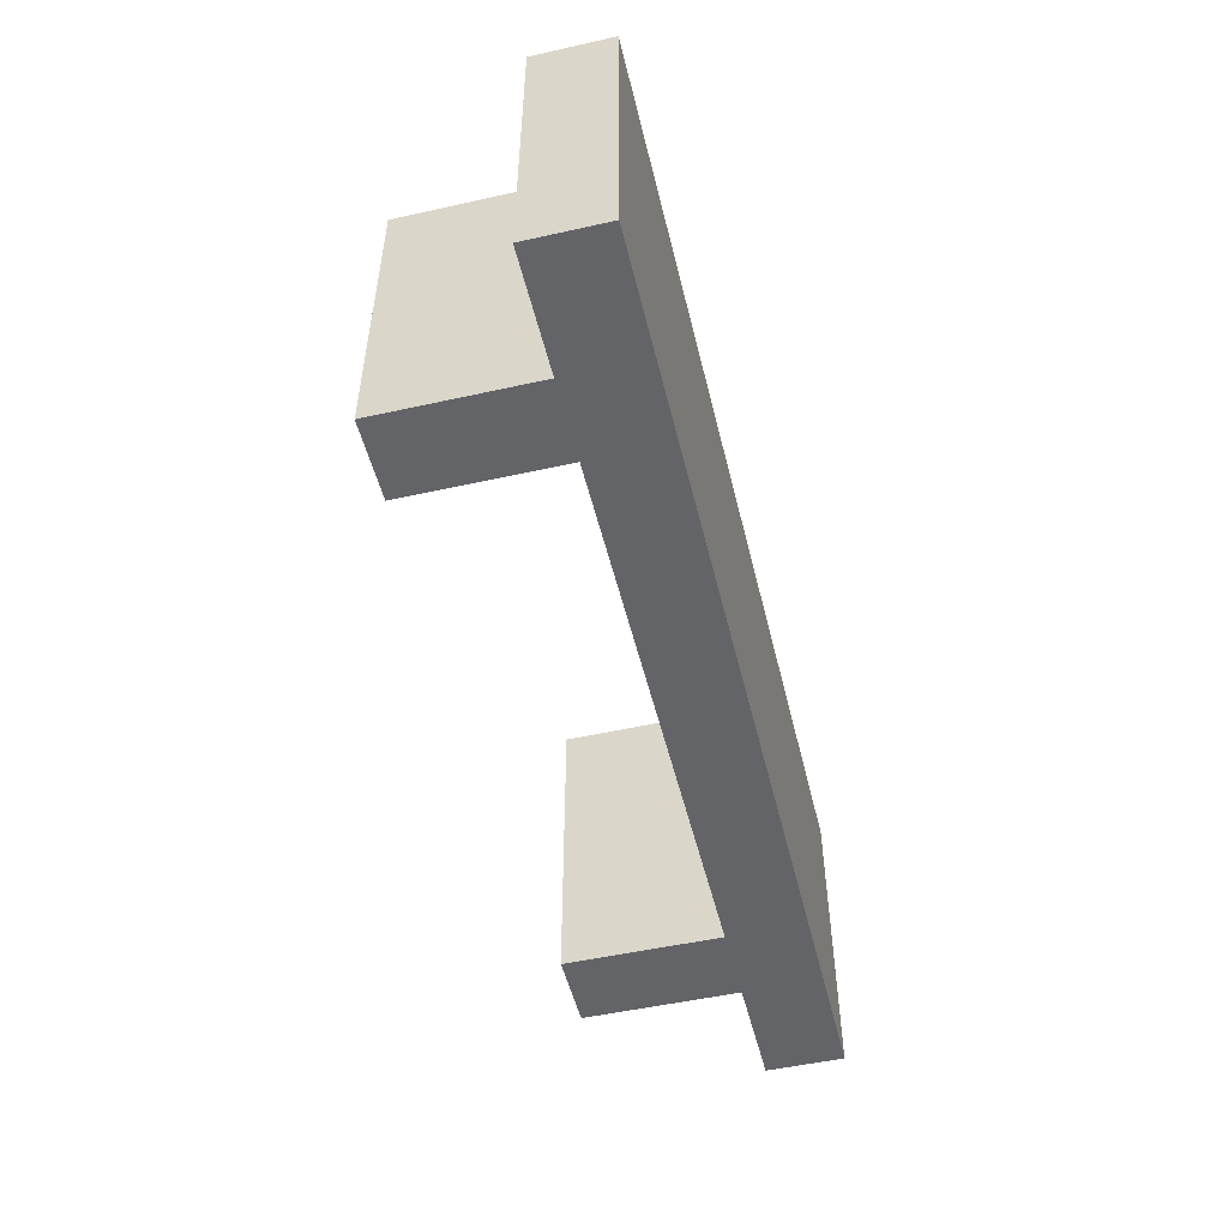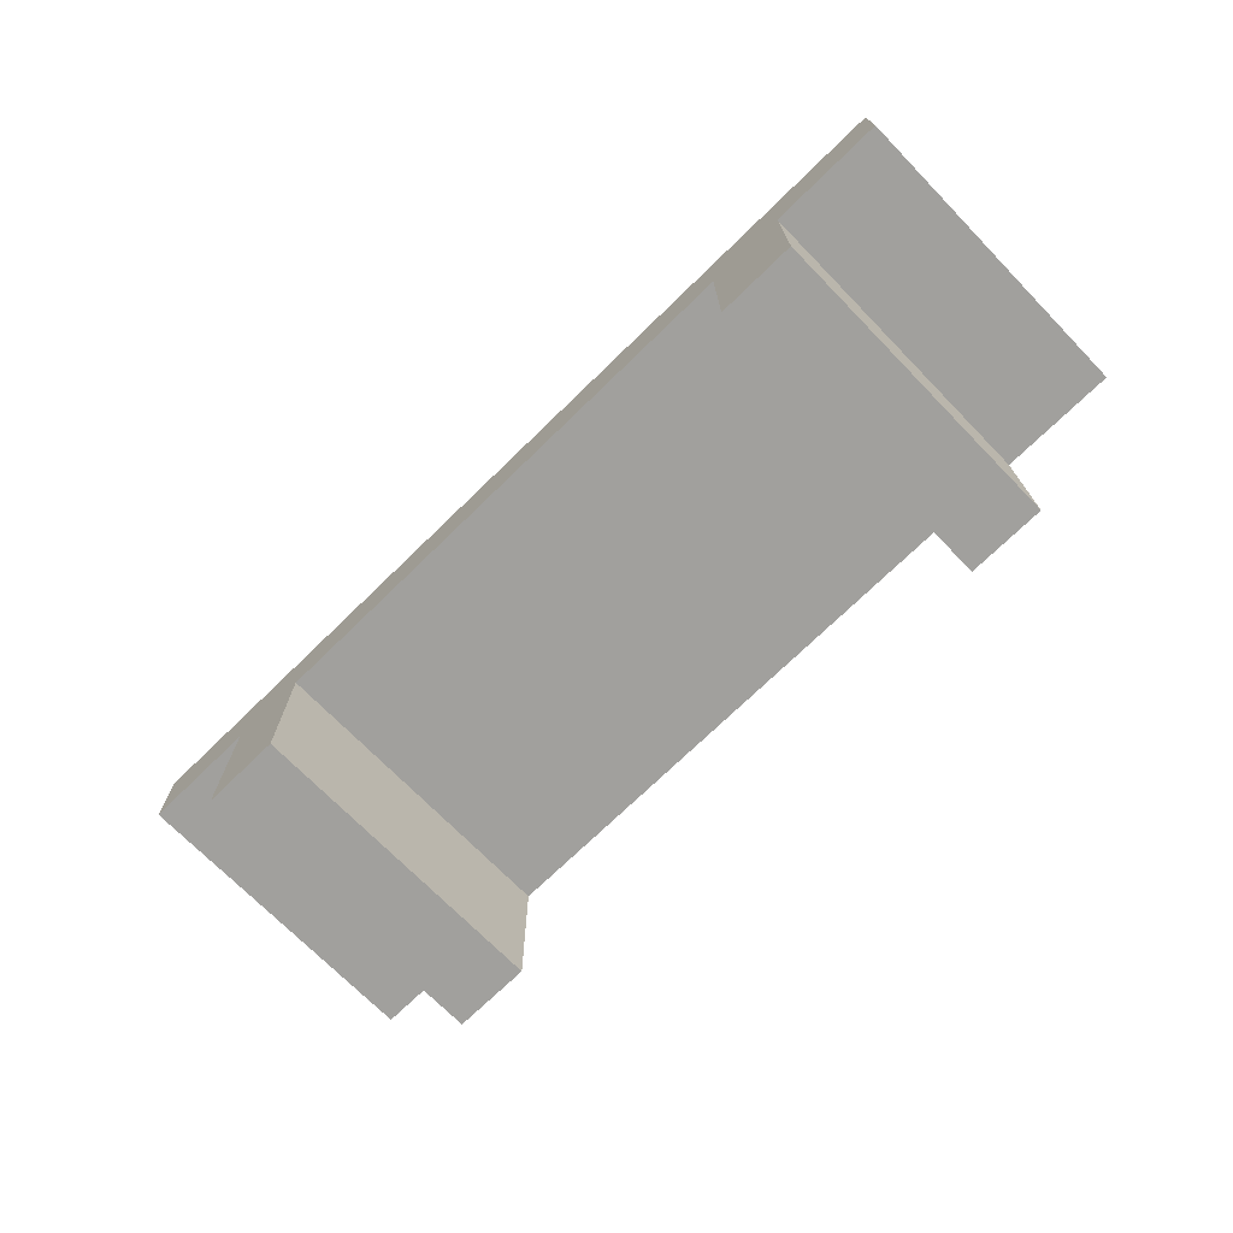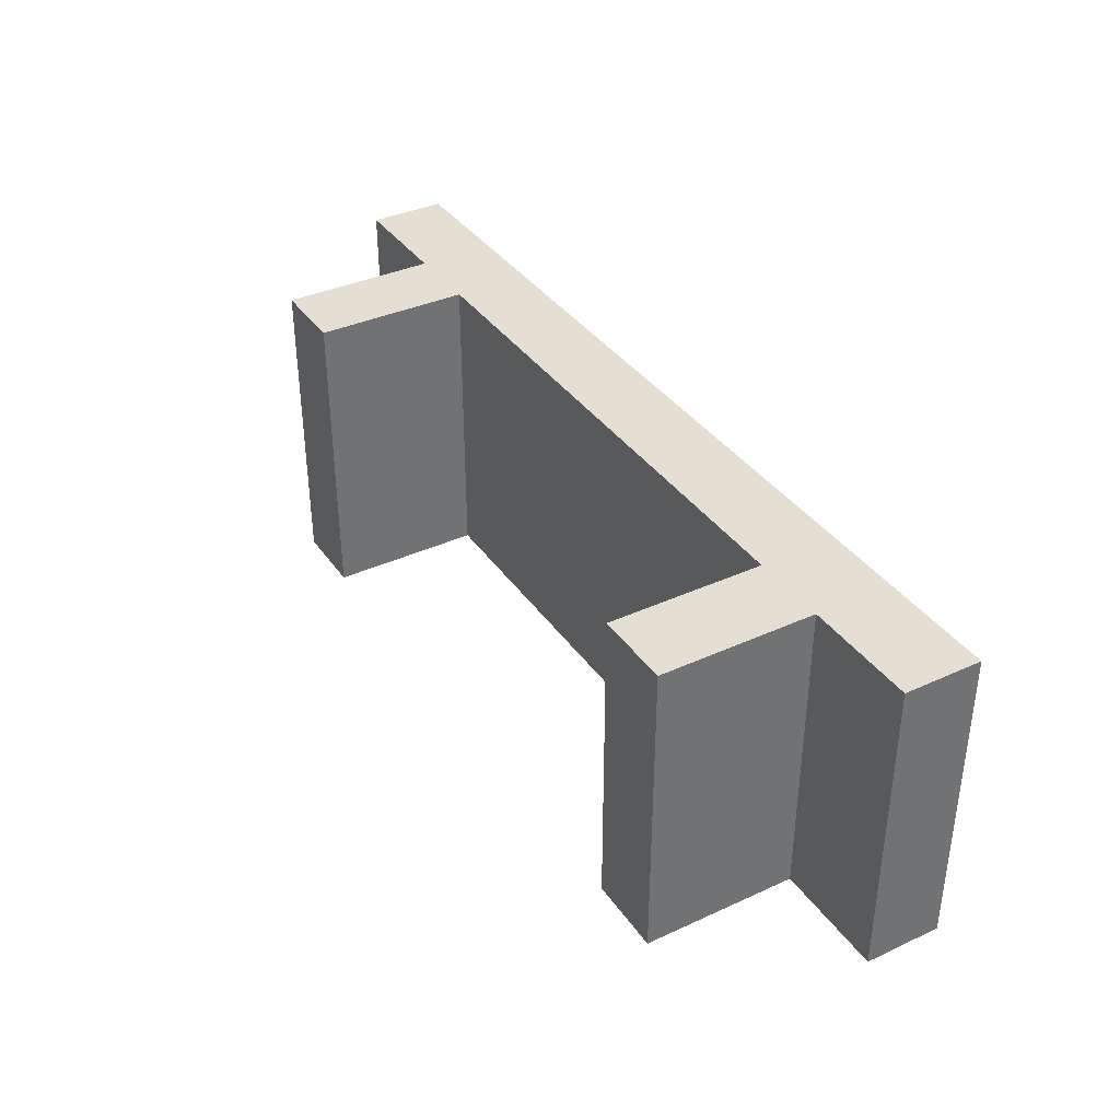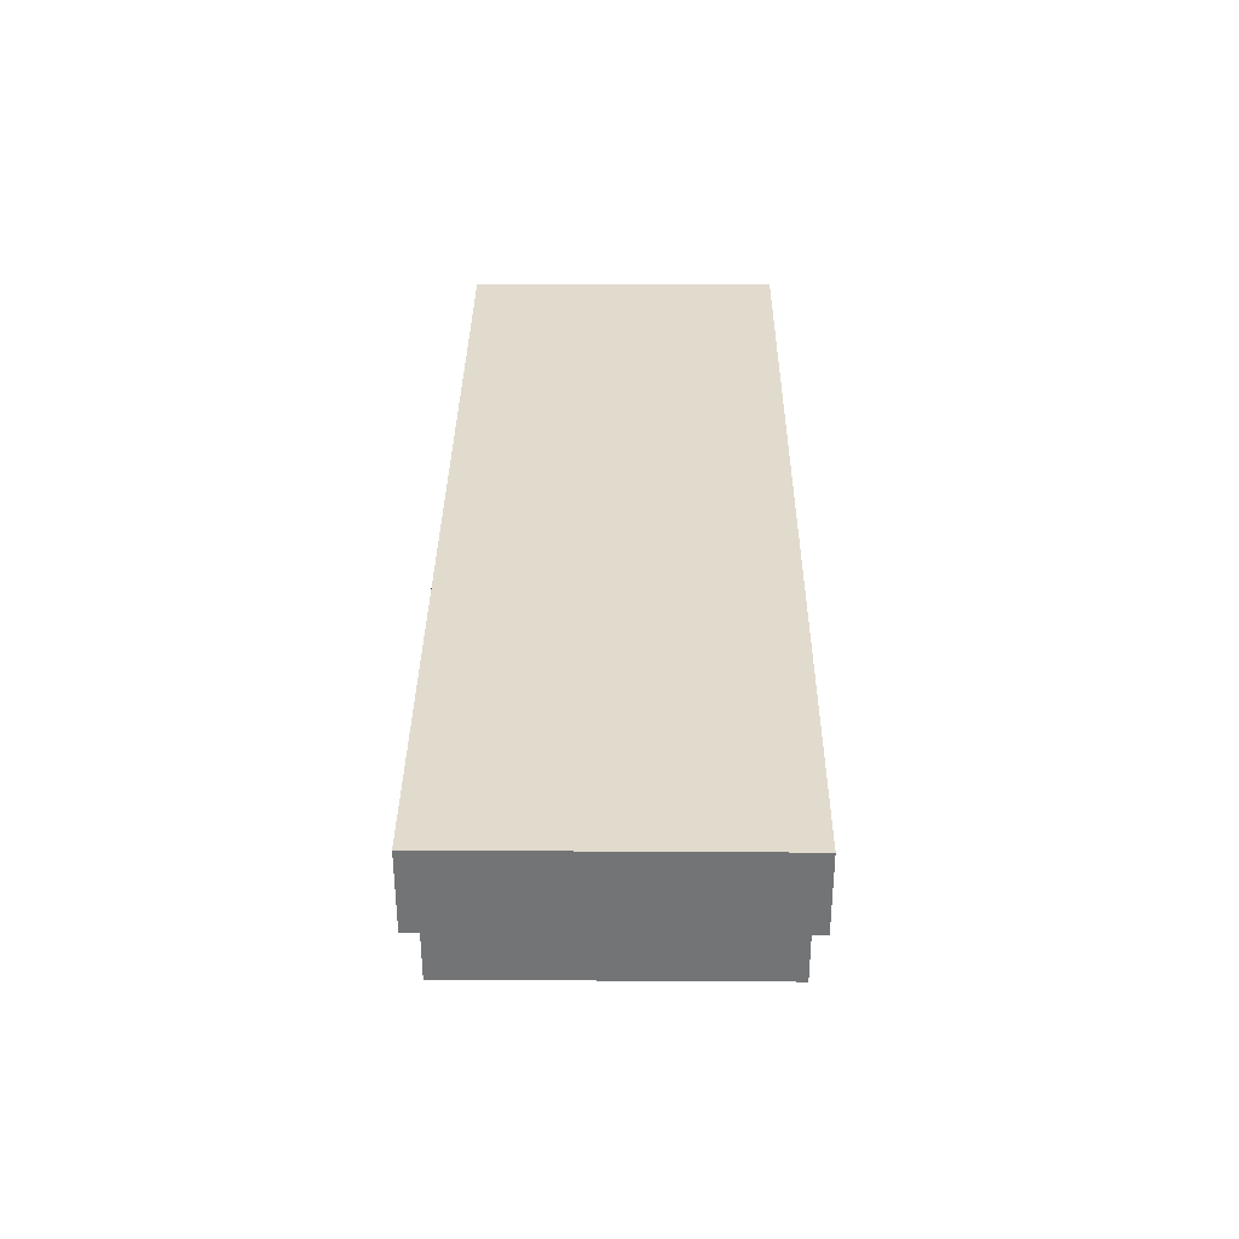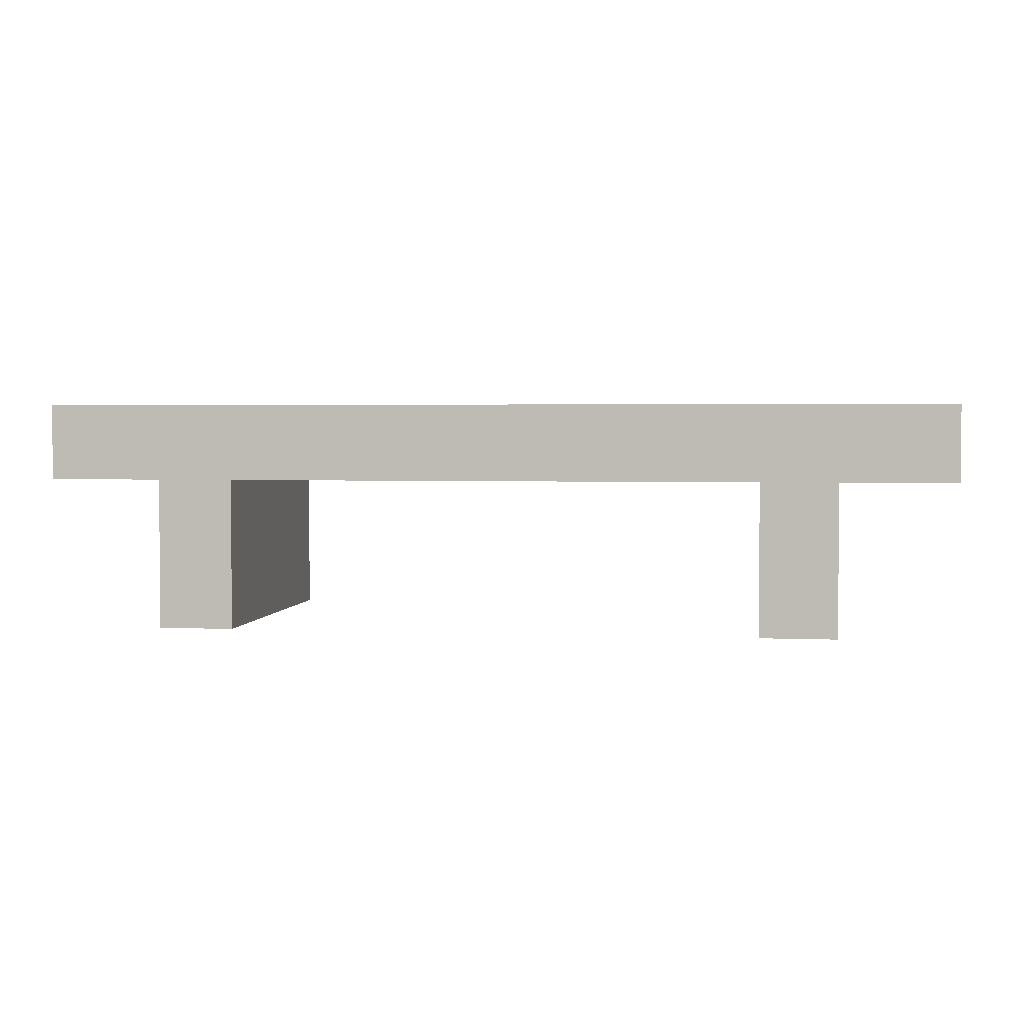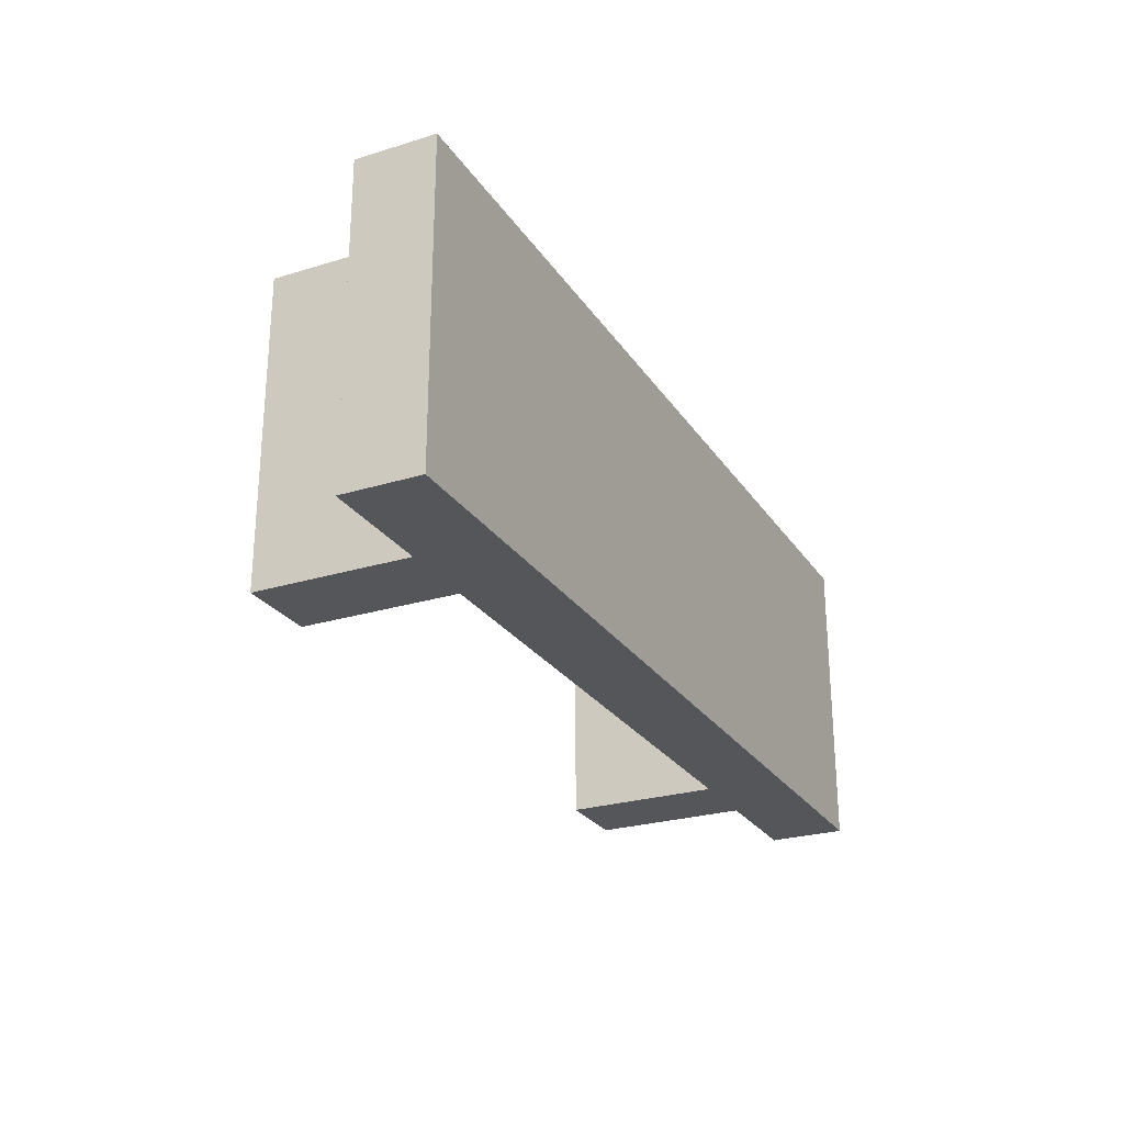
<metadata>
{"format":"obj","ext":"obj","renderer":"f3d","projection":"perspective","resolution":1024,"background":"white","views":[{"elev":-51.3,"azim":103.6,"up":"+Z"},{"elev":-71.7,"azim":44.3,"up":"+Y"},{"elev":36.9,"azim":59.4,"up":"+Z"},{"elev":33.8,"azim":-89.5,"up":"+Y"},{"elev":2.8,"azim":8.5,"up":"+Y"},{"elev":-25.8,"azim":116.1,"up":"+Z"}]}
</metadata>
<code>
v -12 4 4
v -12 4 -4
v -12 6 4
v -12 6 -4
v -9 0 4
v -9 0 -4
v -9 4 4
v -9 4 -4
v 7 0 4
v 7 0 -4
v 7 4 4
v 7 4 -4
v -7 0 4
v -7 0 -4
v -7 4 4
v -7 4 -4
v 9 0 4
v 9 0 -4
v 9 4 4
v 9 4 -4
v 12 4 4
v 12 4 -4
v 12 6 4
v 12 6 -4
v -12 4 4
v -12 6 4
v -9 0 4
v -9 4 4
v -7 0 4
v -7 4 4
v 7 0 4
v 7 4 4
v 9 0 4
v 9 4 4
v 12 4 4
v 12 6 4
v -12 4 -4
v -12 6 -4
v -9 0 -4
v -9 4 -4
v -7 0 -4
v -7 4 -4
v 7 0 -4
v 7 4 -4
v 9 0 -4
v 9 4 -4
v 12 4 -4
v 12 6 -4
v -9 0 4
v -7 0 4
v 7 0 4
v 9 0 4
v -9 0 -4
v -7 0 -4
v 7 0 -4
v 9 0 -4
v -12 4 4
v -9 4 4
v -7 4 4
v 7 4 4
v 9 4 4
v 12 4 4
v -12 4 -4
v -9 4 -4
v -7 4 -4
v 7 4 -4
v 9 4 -4
v 12 4 -4
v -12 6 4
v 12 6 4
v -11 6 3
v 11 6 3
v -11 6 2
v 11 6 2
v -11 6 1
v 11 6 1
v -11 6 -1
v 11 6 -1
v -11 6 -2
v 11 6 -2
v -11 6 -3
v 11 6 -3
v -12 6 -4
v 12 6 -4
f 3 2 1
f 4 2 3
f 7 6 5
f 8 6 7
f 11 10 9
f 12 10 11
f 13 14 15
f 15 14 16
f 17 18 19
f 19 18 20
f 21 22 23
f 23 22 24
f 28 26 25
f 29 28 27
f 30 26 28
f 30 28 29
f 32 26 30
f 33 32 31
f 34 26 32
f 34 32 33
f 35 26 34
f 36 26 35
f 37 38 40
f 39 40 41
f 40 38 42
f 41 40 42
f 42 38 44
f 43 44 45
f 44 38 46
f 45 44 46
f 46 38 47
f 47 38 48
f 53 50 49
f 54 50 53
f 55 52 51
f 56 52 55
f 63 58 57
f 64 58 63
f 65 60 59
f 66 60 65
f 67 62 61
f 68 62 67
f 69 70 71
f 71 70 72
f 69 71 73
f 71 72 73
f 72 70 74
f 73 72 74
f 69 73 75
f 73 74 75
f 74 70 76
f 75 74 76
f 69 75 77
f 75 76 77
f 76 70 78
f 77 76 78
f 69 77 79
f 77 78 79
f 78 70 80
f 79 78 80
f 69 79 81
f 79 80 81
f 80 70 82
f 81 80 82
f 69 81 83
f 81 82 83
f 82 70 84
f 83 82 84

</code>
